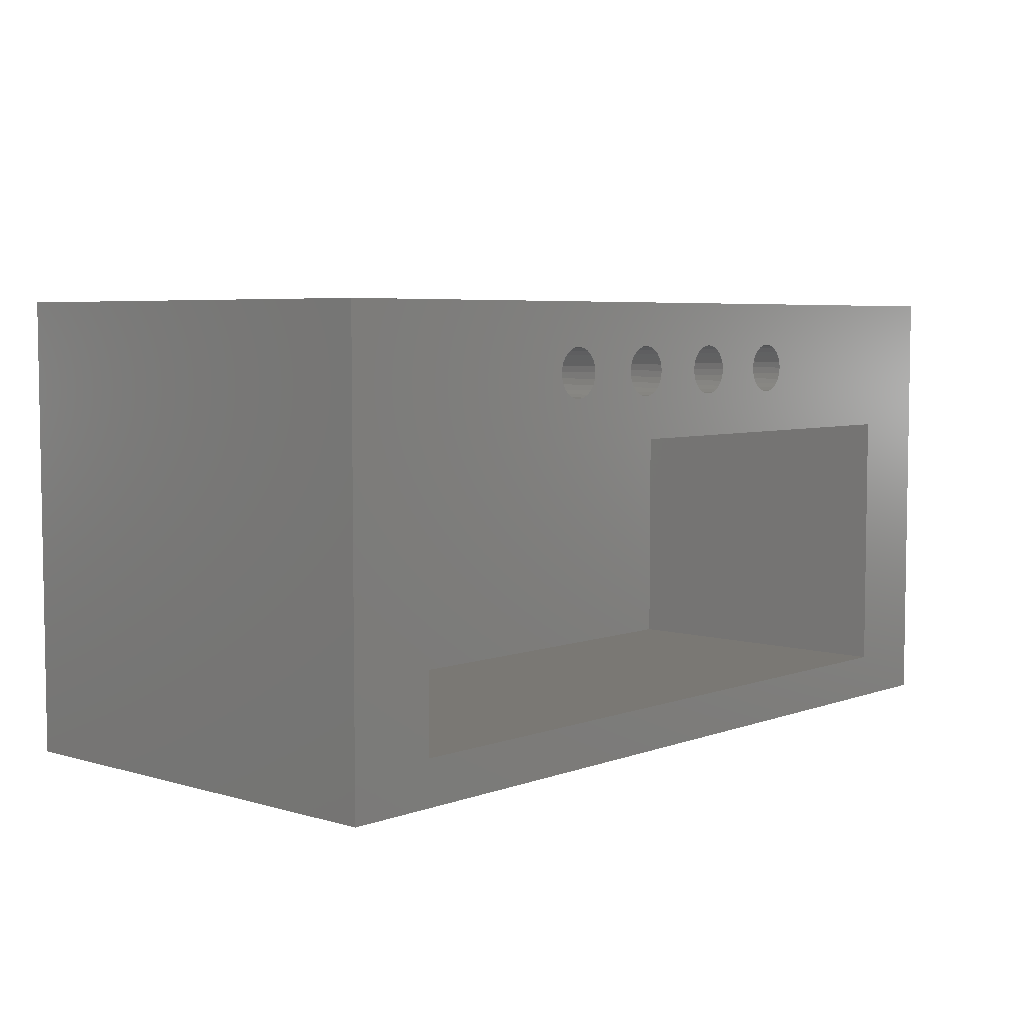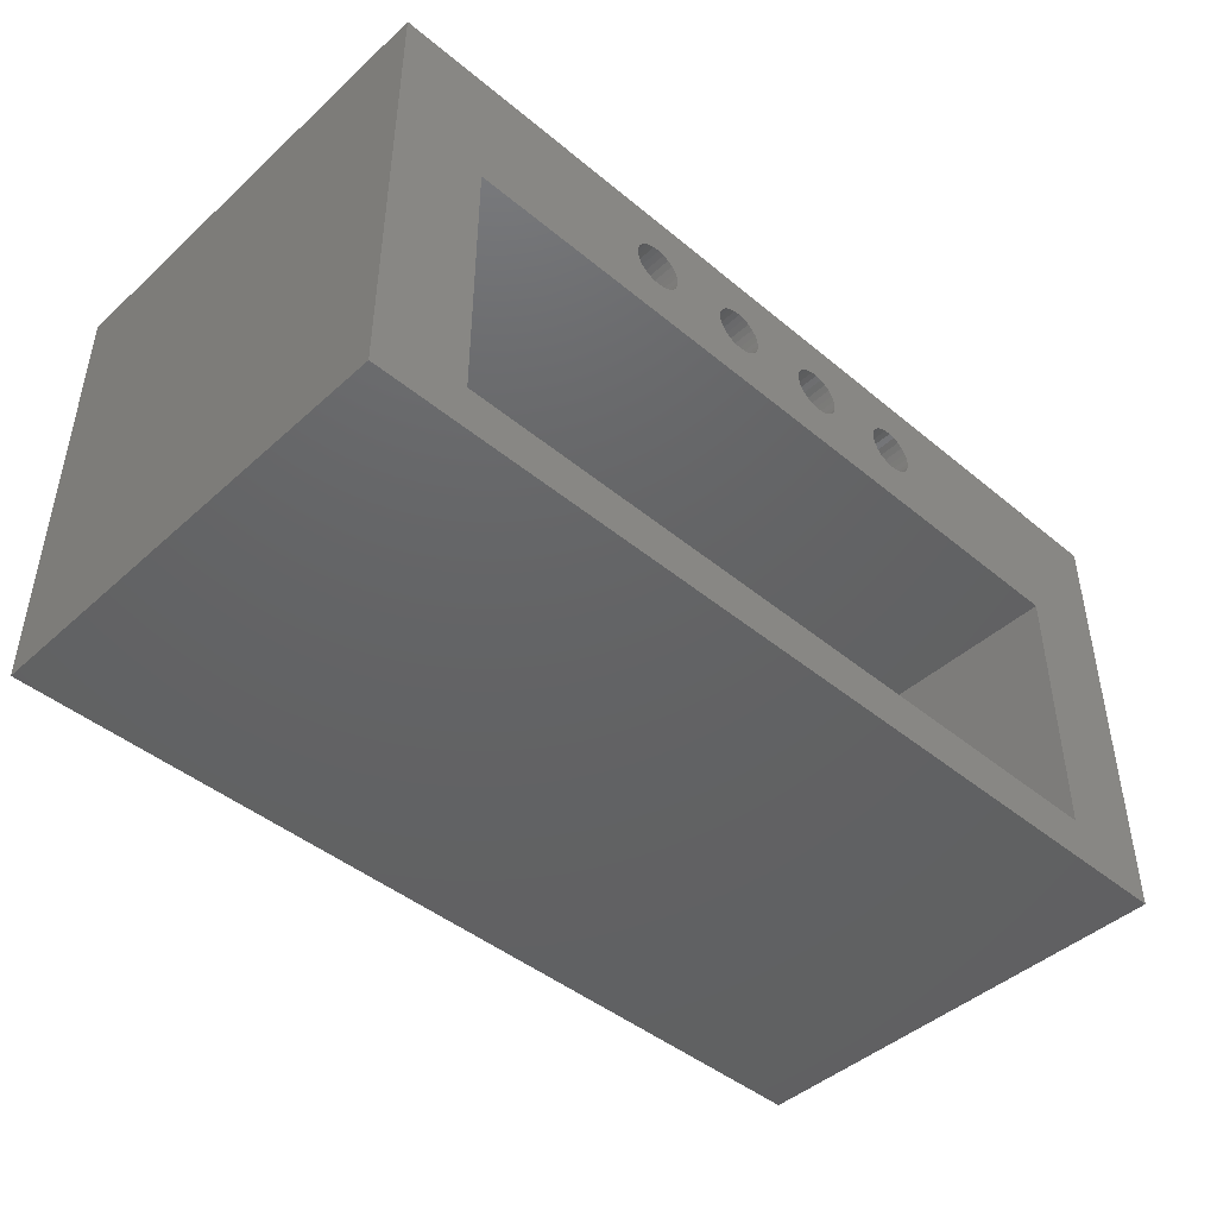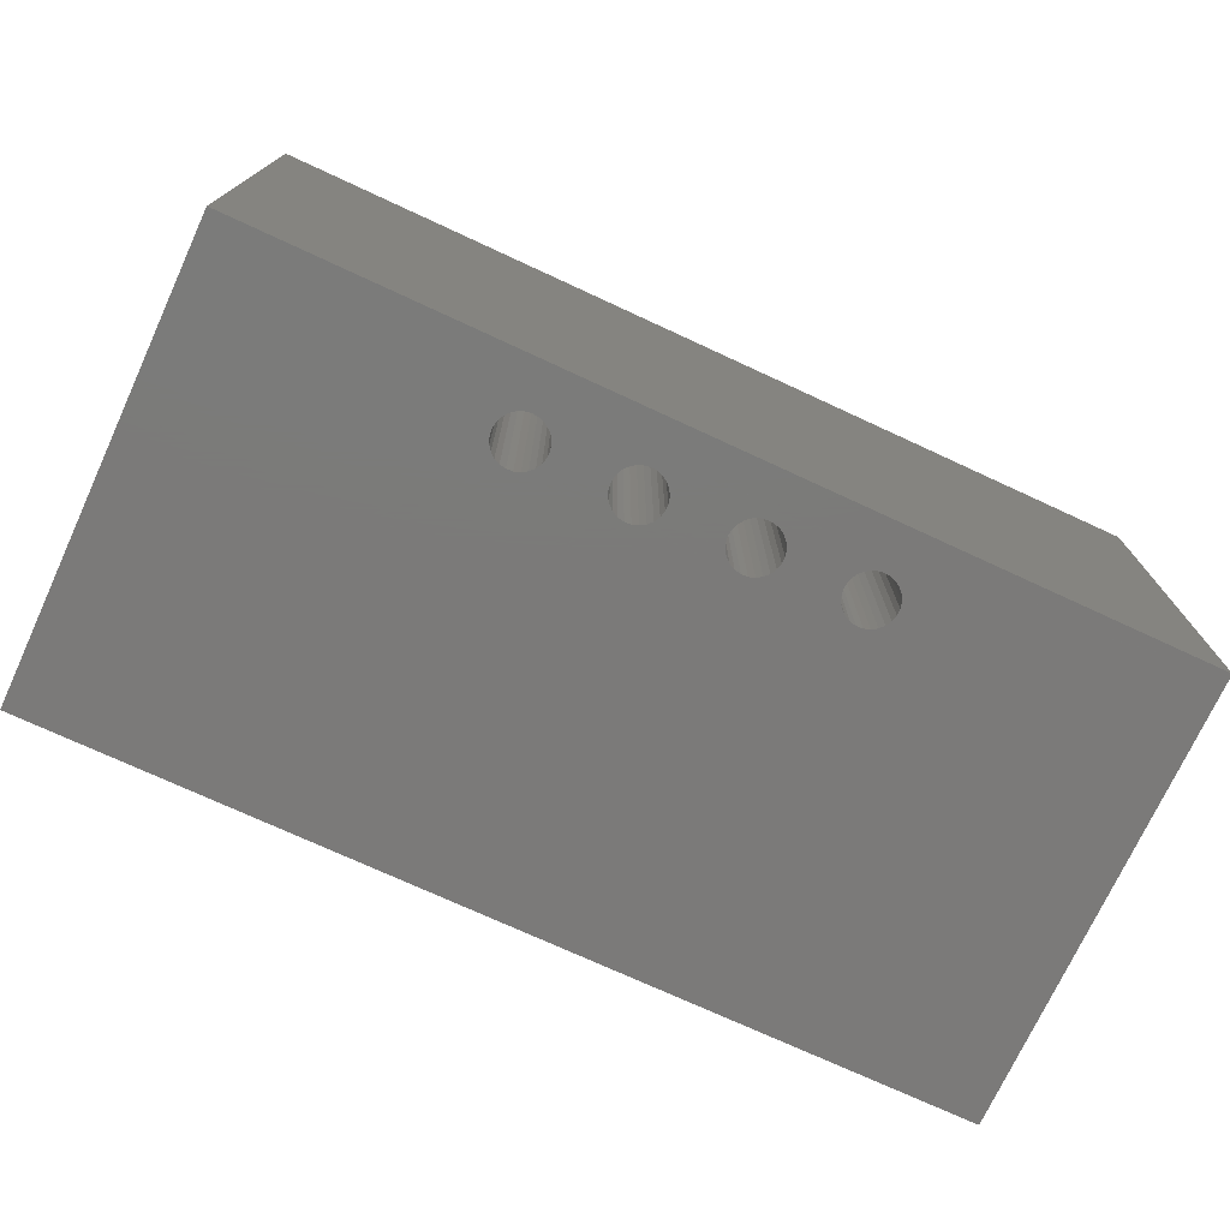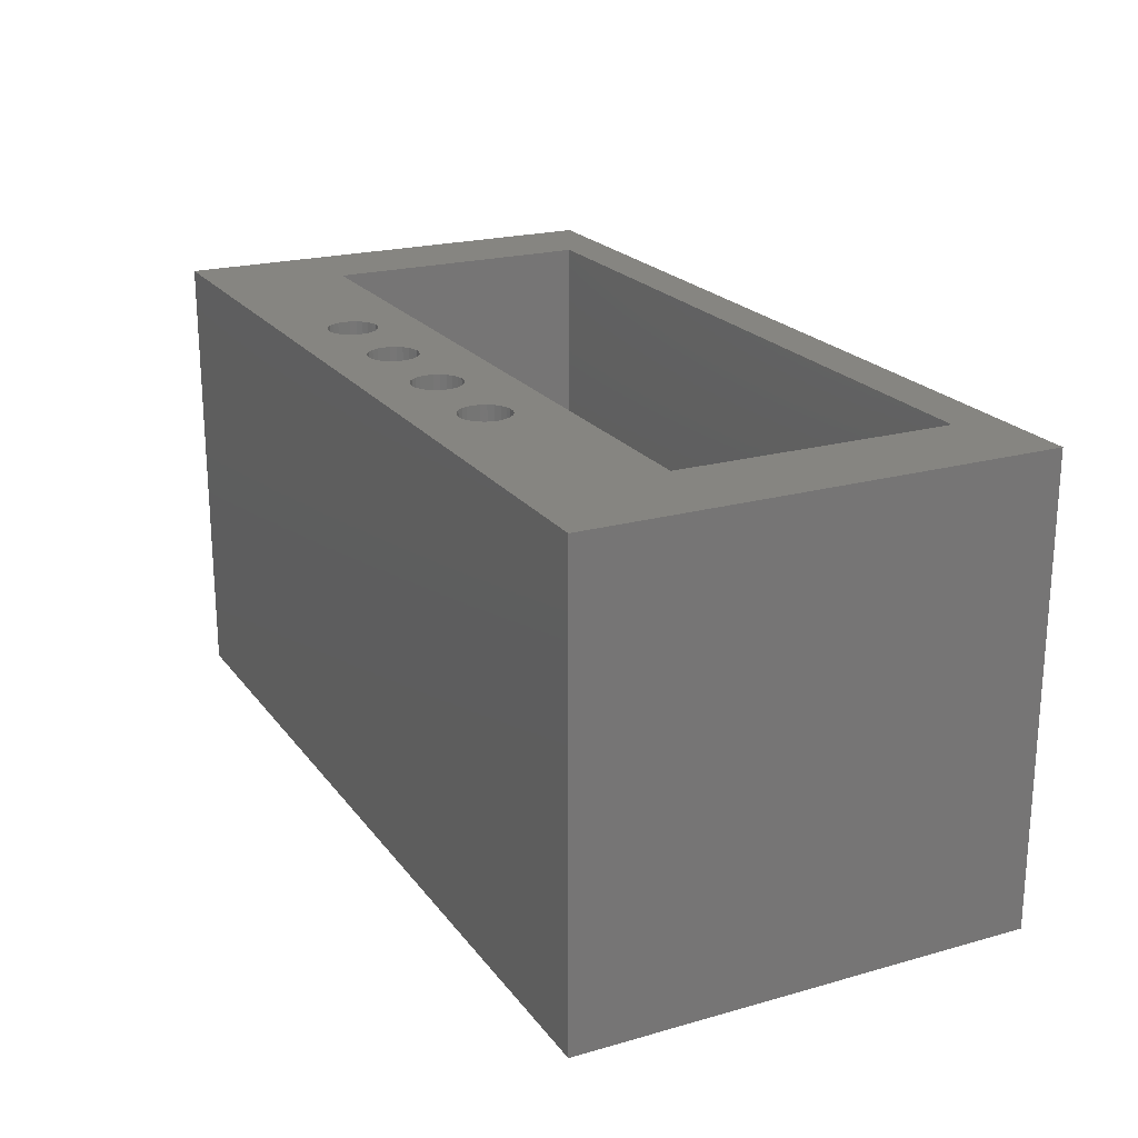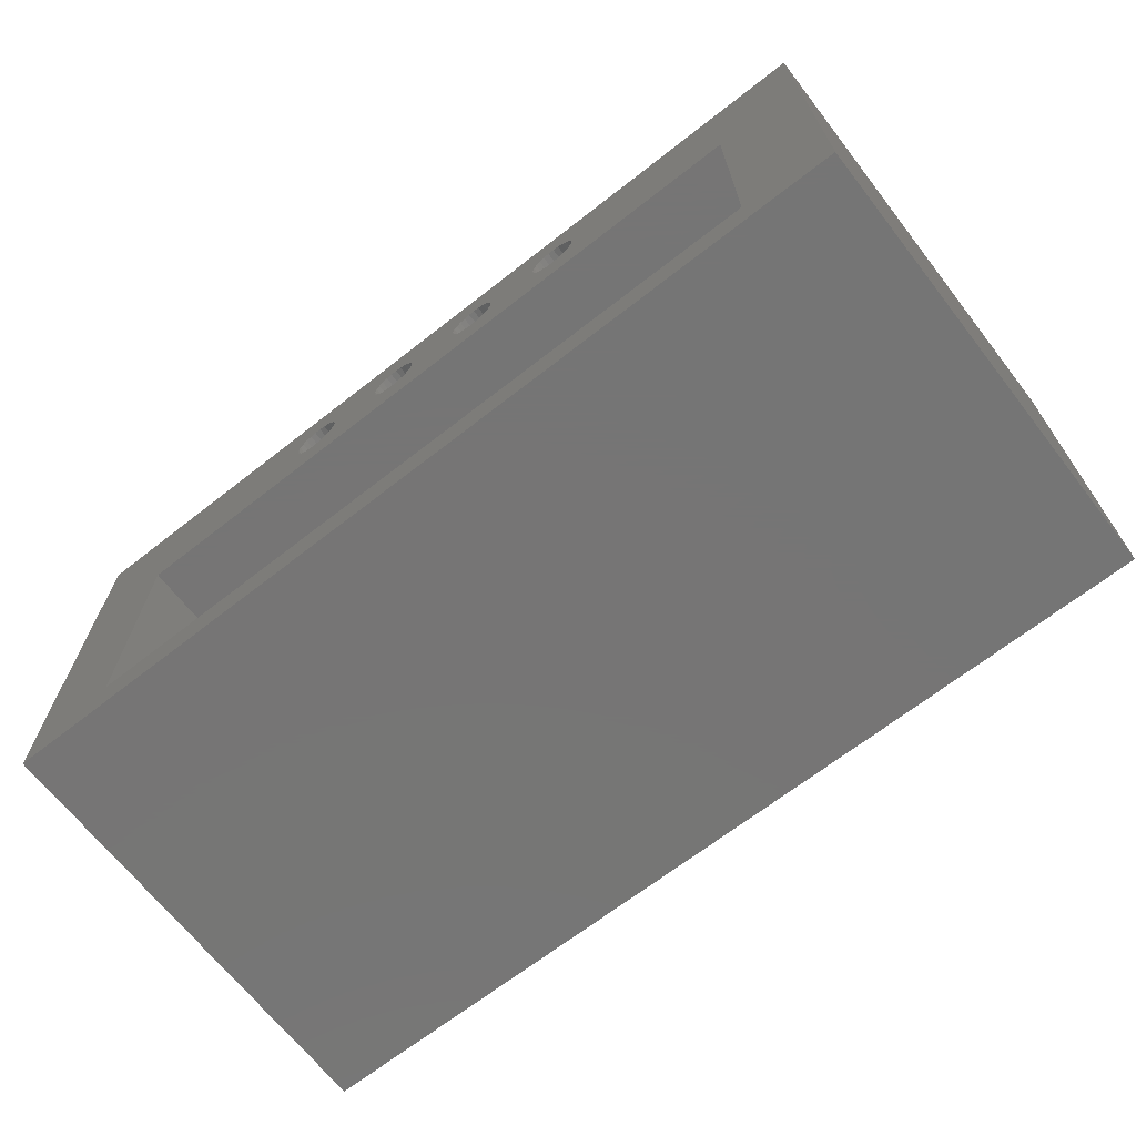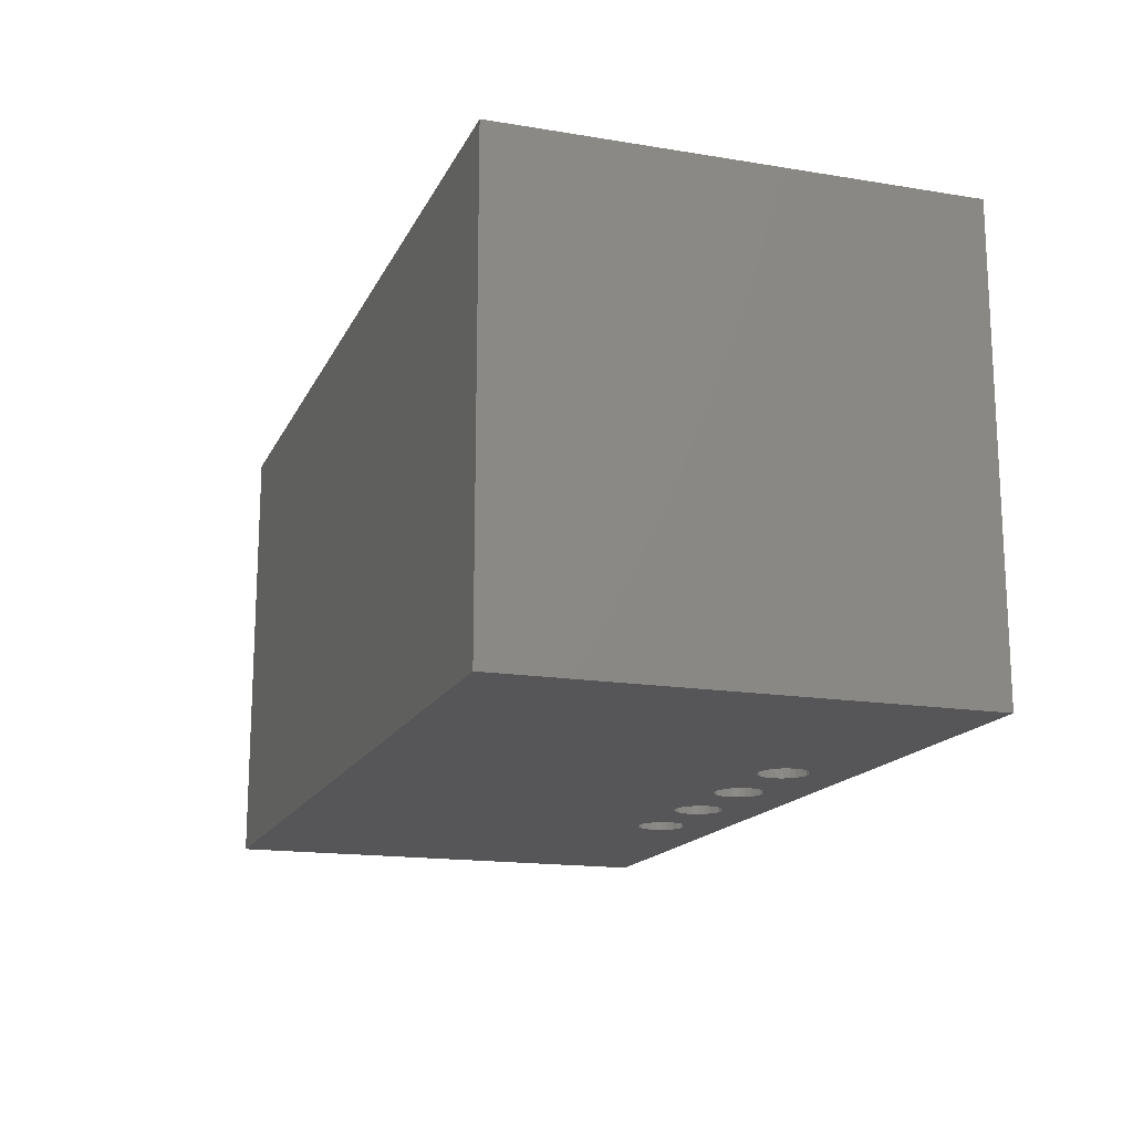
<metadata>
{"format":"stl","ext":"stl","renderer":"f3d","projection":"perspective","resolution":1024,"background":"white","views":[{"elev":5.4,"azim":-48.0,"up":"+Y"},{"elev":-44.9,"azim":-43.8,"up":"+Y"},{"elev":-73.8,"azim":155.2,"up":"+Z"},{"elev":21.4,"azim":-116.5,"up":"+Z"},{"elev":-67.9,"azim":38.0,"up":"+Y"},{"elev":-16.2,"azim":71.3,"up":"+Z"}]}
</metadata>
<code>
# stl→obj: 216 verts, 444 faces
v 0 0 10
v 0 0 0
v 20 0 0
v 20 0 10
v 0 10 10
v 0 10 0
v 20 10 0
v 20 10 10
v 13.85 8.123 0
v 13.74 8.036 0
v 13.93 8.235 0
v 13.62 7.977 0
v 13.98 8.363 0
v 13.48 7.951 0
v 14 8.5 0
v 13.35 7.96 0
v 13.98 8.637 0
v 13.93 8.765 0
v 13.85 8.877 0
v 13.74 8.964 0
v 13.62 9.023 0
v 13.48 9.049 0
v 11.55 8.123 0
v 13.01 8.177 0
v 13.1 8.076 0
v 11.44 8.036 0
v 13.22 8.002 0
v 11.63 8.235 0
v 12.94 8.298 0
v 11.32 7.977 0
v 11.68 8.363 0
v 12.9 8.431 0
v 11.18 7.951 0
v 11.7 8.5 0
v 12.9 8.569 0
v 11.05 7.96 0
v 11.68 8.637 0
v 12.94 8.702 0
v 11.63 8.765 0
v 13.01 8.823 0
v 11.55 8.877 0
v 13.1 8.924 0
v 11.44 8.964 0
v 13.22 8.998 0
v 11.32 9.023 0
v 13.35 9.04 0
v 11.18 9.049 0
v 9.251 8.123 0
v 10.71 8.177 0
v 10.8 8.076 0
v 9.145 8.036 0
v 10.92 8.002 0
v 9.332 8.235 0
v 10.64 8.298 0
v 9.02 7.977 0
v 9.383 8.363 0
v 10.6 8.431 0
v 8.885 7.951 0
v 9.4 8.5 0
v 10.6 8.569 0
v 9.383 8.637 0
v 10.64 8.702 0
v 9.332 8.765 0
v 10.71 8.823 0
v 9.251 8.877 0
v 10.8 8.924 0
v 9.145 8.964 0
v 10.92 8.998 0
v 8.747 7.96 0
v 9.02 9.023 0
v 11.05 9.04 0
v 8.885 9.049 0
v 6.951 8.123 0
v 8.405 8.177 0
v 8.499 8.076 0
v 6.845 8.036 0
v 8.616 8.002 0
v 7.032 8.235 0
v 8.339 8.298 0
v 6.72 7.977 0
v 7.083 8.363 0
v 8.304 8.431 0
v 6.585 7.951 0
v 7.1 8.5 0
v 8.304 8.569 0
v 6.447 7.96 0
v 7.083 8.637 0
v 8.339 8.702 0
v 6.316 8.002 0
v 7.032 8.765 0
v 8.405 8.823 0
v 6.199 8.076 0
v 6.951 8.877 0
v 8.499 8.924 0
v 6.105 8.177 0
v 6.845 8.964 0
v 8.616 8.998 0
v 6.72 9.023 0
v 8.747 9.04 0
v 6.585 9.049 0
v 6.447 9.04 0
v 6.316 8.998 0
v 6.199 8.924 0
v 6.105 8.823 0
v 6.039 8.702 0
v 6.004 8.569 0
v 6.004 8.431 0
v 6.039 8.298 0
v 18 1 10
v 18 7 10
v 13.85 8.123 10
v 13.74 8.036 10
v 13.93 8.235 10
v 13.62 7.977 10
v 13.98 8.363 10
v 14 8.5 10
v 13.98 8.637 10
v 13.93 8.765 10
v 13.85 8.877 10
v 13.74 8.964 10
v 13.62 9.023 10
v 13.48 9.049 10
v 13.1 8.076 10
v 13.01 8.177 10
v 11.55 8.123 10
v 11.44 8.036 10
v 13.22 8.002 10
v 11.63 8.235 10
v 12.94 8.298 10
v 11.32 7.977 10
v 13.35 7.96 10
v 11.68 8.363 10
v 12.9 8.431 10
v 11.18 7.951 10
v 11.7 8.5 10
v 12.9 8.569 10
v 11.68 8.637 10
v 12.94 8.702 10
v 11.63 8.765 10
v 13.01 8.823 10
v 13.1 8.924 10
v 11.55 8.877 10
v 13.22 8.998 10
v 11.44 8.964 10
v 13.35 9.04 10
v 11.32 9.023 10
v 11.18 9.049 10
v 10.8 8.076 10
v 10.71 8.177 10
v 9.251 8.123 10
v 9.145 8.036 10
v 10.92 8.002 10
v 9.332 8.235 10
v 10.64 8.298 10
v 9.02 7.977 10
v 11.05 7.96 10
v 9.383 8.363 10
v 10.6 8.431 10
v 2 1 10
v 8.885 7.951 10
v 9.4 8.5 10
v 10.6 8.569 10
v 9.383 8.637 10
v 10.64 8.702 10
v 9.332 8.765 10
v 10.71 8.823 10
v 9.251 8.877 10
v 10.8 8.924 10
v 9.145 8.964 10
v 10.92 8.998 10
v 9.02 9.023 10
v 11.05 9.04 10
v 8.885 9.049 10
v 8.499 8.076 10
v 8.405 8.177 10
v 6.951 8.123 10
v 8.616 8.002 10
v 6.845 8.036 10
v 8.339 8.298 10
v 7.032 8.235 10
v 8.747 7.96 10
v 6.72 7.977 10
v 8.304 8.431 10
v 7.083 8.363 10
v 6.585 7.951 10
v 8.304 8.569 10
v 7.1 8.5 10
v 8.339 8.702 10
v 7.083 8.637 10
v 8.405 8.823 10
v 7.032 8.765 10
v 8.499 8.924 10
v 6.951 8.877 10
v 8.616 8.998 10
v 6.845 8.964 10
v 8.747 9.04 10
v 6.72 9.023 10
v 6.585 9.049 10
v 6.004 8.569 10
v 6.039 8.702 10
v 2 7 10
v 6.004 8.431 10
v 6.039 8.298 10
v 6.105 8.177 10
v 6.199 8.076 10
v 6.316 8.002 10
v 6.316 8.998 10
v 6.447 9.04 10
v 6.199 8.924 10
v 6.105 8.823 10
v 13.48 7.951 10
v 6.447 7.96 10
v 2 1 3
v 2 7 3
v 18 7 3
v 18 1 3
f 1 2 3
f 4 1 3
f 5 6 2
f 1 5 2
f 4 3 7
f 8 4 7
f 9 7 3
f 10 9 3
f 11 7 9
f 12 10 3
f 13 7 11
f 14 12 3
f 15 7 13
f 16 14 3
f 17 7 15
f 18 7 17
f 19 7 18
f 20 7 19
f 21 7 20
f 22 7 21
f 23 24 25
f 26 23 25
f 26 25 27
f 28 24 23
f 28 29 24
f 30 26 27
f 30 27 16
f 31 29 28
f 31 32 29
f 33 16 3
f 33 30 16
f 34 32 31
f 34 35 32
f 36 33 3
f 37 35 34
f 37 38 35
f 39 38 37
f 39 40 38
f 41 40 39
f 41 42 40
f 43 42 41
f 43 44 42
f 45 46 44
f 45 44 43
f 47 46 45
f 48 49 50
f 51 48 50
f 51 50 52
f 53 54 49
f 53 49 48
f 55 51 52
f 55 52 36
f 56 54 53
f 56 57 54
f 58 55 36
f 58 36 3
f 59 57 56
f 59 60 57
f 61 60 59
f 61 62 60
f 63 62 61
f 63 64 62
f 65 64 63
f 65 66 64
f 67 66 65
f 67 68 66
f 2 58 3
f 2 69 58
f 70 71 68
f 70 68 67
f 72 71 70
f 73 74 75
f 76 73 75
f 76 75 77
f 78 79 74
f 78 74 73
f 80 77 69
f 80 76 77
f 81 82 79
f 81 79 78
f 83 69 2
f 83 80 69
f 84 85 82
f 84 82 81
f 86 83 2
f 87 88 85
f 87 85 84
f 89 86 2
f 90 91 88
f 90 88 87
f 92 89 2
f 93 94 91
f 93 91 90
f 95 92 2
f 96 97 94
f 96 94 93
f 98 99 97
f 98 97 96
f 100 99 98
f 6 101 102
f 6 102 103
f 6 103 104
f 6 104 105
f 6 105 106
f 6 106 107
f 6 107 108
f 6 108 95
f 6 95 2
f 6 7 22
f 6 22 46
f 6 46 47
f 6 47 71
f 6 71 72
f 6 72 99
f 6 99 100
f 6 100 101
f 109 4 110
f 110 4 8
f 110 111 112
f 111 110 113
f 110 112 114
f 113 110 115
f 115 110 116
f 116 110 117
f 110 8 118
f 117 110 118
f 118 8 119
f 119 8 120
f 120 8 121
f 121 8 122
f 123 124 125
f 123 125 126
f 127 123 126
f 125 124 128
f 124 129 128
f 127 126 130
f 131 127 130
f 128 129 132
f 129 133 132
f 131 130 134
f 132 133 135
f 133 136 135
f 135 136 137
f 136 138 137
f 137 138 139
f 138 140 139
f 140 141 142
f 139 140 142
f 141 143 144
f 142 141 144
f 143 145 146
f 144 143 146
f 146 145 147
f 148 149 150
f 148 150 151
f 152 148 151
f 150 149 153
f 149 154 153
f 152 151 155
f 156 152 155
f 153 154 157
f 154 158 157
f 4 109 159
f 156 155 160
f 157 158 161
f 158 162 161
f 161 162 163
f 162 164 163
f 163 164 165
f 164 166 165
f 165 166 167
f 166 168 167
f 167 168 169
f 168 170 169
f 4 159 1
f 169 170 171
f 170 172 171
f 171 172 173
f 174 175 176
f 177 174 178
f 174 176 178
f 175 179 180
f 176 175 180
f 181 177 182
f 177 178 182
f 179 183 184
f 180 179 184
f 181 182 185
f 183 186 187
f 184 183 187
f 186 188 189
f 187 186 189
f 188 190 191
f 189 188 191
f 190 192 193
f 191 190 193
f 192 194 195
f 193 192 195
f 194 196 197
f 195 194 197
f 197 196 198
f 199 200 201
f 202 199 201
f 203 202 201
f 204 203 201
f 205 204 201
f 206 205 201
f 1 159 201
f 1 201 5
f 207 208 5
f 209 207 5
f 210 209 5
f 200 210 5
f 201 200 5
f 122 8 5
f 145 122 5
f 147 145 5
f 172 147 5
f 173 172 5
f 196 173 5
f 198 196 5
f 208 198 5
f 160 201 110
f 156 160 110
f 134 156 110
f 131 134 110
f 211 131 110
f 114 211 110
f 181 201 160
f 185 201 181
f 212 201 185
f 206 201 212
f 8 7 6
f 5 8 6
f 69 181 160
f 58 69 160
f 58 160 155
f 55 58 155
f 55 155 151
f 51 55 151
f 61 59 163
f 48 51 151
f 59 161 163
f 48 151 150
f 63 61 165
f 61 163 165
f 48 150 153
f 53 48 153
f 65 63 167
f 63 165 167
f 53 153 157
f 56 53 157
f 59 56 157
f 59 157 161
f 67 65 169
f 65 167 169
f 70 67 171
f 67 169 171
f 72 70 173
f 99 72 173
f 70 171 173
f 99 173 196
f 97 99 194
f 99 196 194
f 94 97 192
f 91 94 192
f 97 194 192
f 91 192 190
f 88 91 188
f 91 190 188
f 88 188 186
f 85 88 186
f 85 186 183
f 82 85 183
f 82 183 179
f 79 82 179
f 79 179 175
f 74 79 175
f 74 175 174
f 75 74 174
f 75 174 177
f 77 75 177
f 69 77 177
f 69 177 181
f 36 156 134
f 33 36 134
f 33 134 130
f 30 33 130
f 30 130 126
f 26 30 126
f 37 34 137
f 23 26 126
f 34 135 137
f 23 126 125
f 39 37 139
f 37 137 139
f 23 125 128
f 28 23 128
f 41 39 142
f 39 139 142
f 28 128 132
f 31 28 132
f 34 31 132
f 34 132 135
f 43 41 144
f 41 142 144
f 45 43 146
f 43 144 146
f 47 45 147
f 71 47 147
f 45 146 147
f 71 147 172
f 68 71 170
f 71 172 170
f 66 68 168
f 64 66 168
f 68 170 168
f 64 168 166
f 62 64 164
f 64 166 164
f 62 164 162
f 60 62 162
f 60 162 158
f 57 60 158
f 57 158 154
f 54 57 154
f 54 154 149
f 49 54 149
f 49 149 148
f 50 49 148
f 50 148 152
f 52 50 152
f 36 52 152
f 36 152 156
f 86 212 185
f 83 86 185
f 83 185 182
f 80 83 182
f 80 182 178
f 76 80 178
f 87 84 189
f 73 76 178
f 84 187 189
f 73 178 176
f 90 87 191
f 87 189 191
f 73 176 180
f 78 73 180
f 93 90 193
f 90 191 193
f 78 180 184
f 81 78 184
f 84 81 184
f 84 184 187
f 96 93 195
f 93 193 195
f 98 96 197
f 96 195 197
f 100 98 198
f 101 100 198
f 98 197 198
f 101 198 208
f 102 101 207
f 101 208 207
f 103 102 209
f 104 103 209
f 102 207 209
f 104 209 210
f 105 104 200
f 104 210 200
f 105 200 199
f 106 105 199
f 106 199 202
f 107 106 202
f 107 202 203
f 108 107 203
f 108 203 204
f 95 108 204
f 95 204 205
f 92 95 205
f 92 205 206
f 89 92 206
f 86 89 206
f 86 206 212
f 16 131 211
f 14 16 211
f 14 211 114
f 12 14 114
f 12 114 112
f 10 12 112
f 17 15 117
f 9 10 112
f 15 116 117
f 9 112 111
f 18 17 118
f 17 117 118
f 9 111 113
f 11 9 113
f 19 18 119
f 18 118 119
f 11 113 115
f 13 11 115
f 15 13 115
f 15 115 116
f 20 19 120
f 19 119 120
f 21 20 121
f 20 120 121
f 22 21 122
f 46 22 122
f 21 121 122
f 46 122 145
f 44 46 143
f 46 145 143
f 42 44 141
f 40 42 141
f 44 143 141
f 40 141 140
f 38 40 138
f 40 140 138
f 38 138 136
f 35 38 136
f 35 136 133
f 32 35 133
f 32 133 129
f 29 32 129
f 29 129 124
f 24 29 124
f 24 124 123
f 25 24 123
f 25 123 127
f 27 25 127
f 16 27 127
f 16 127 131
f 159 213 214
f 201 159 214
f 110 201 214
f 110 214 215
f 110 215 216
f 109 110 216
f 159 109 216
f 159 216 213
f 216 214 213
f 215 214 216

</code>
